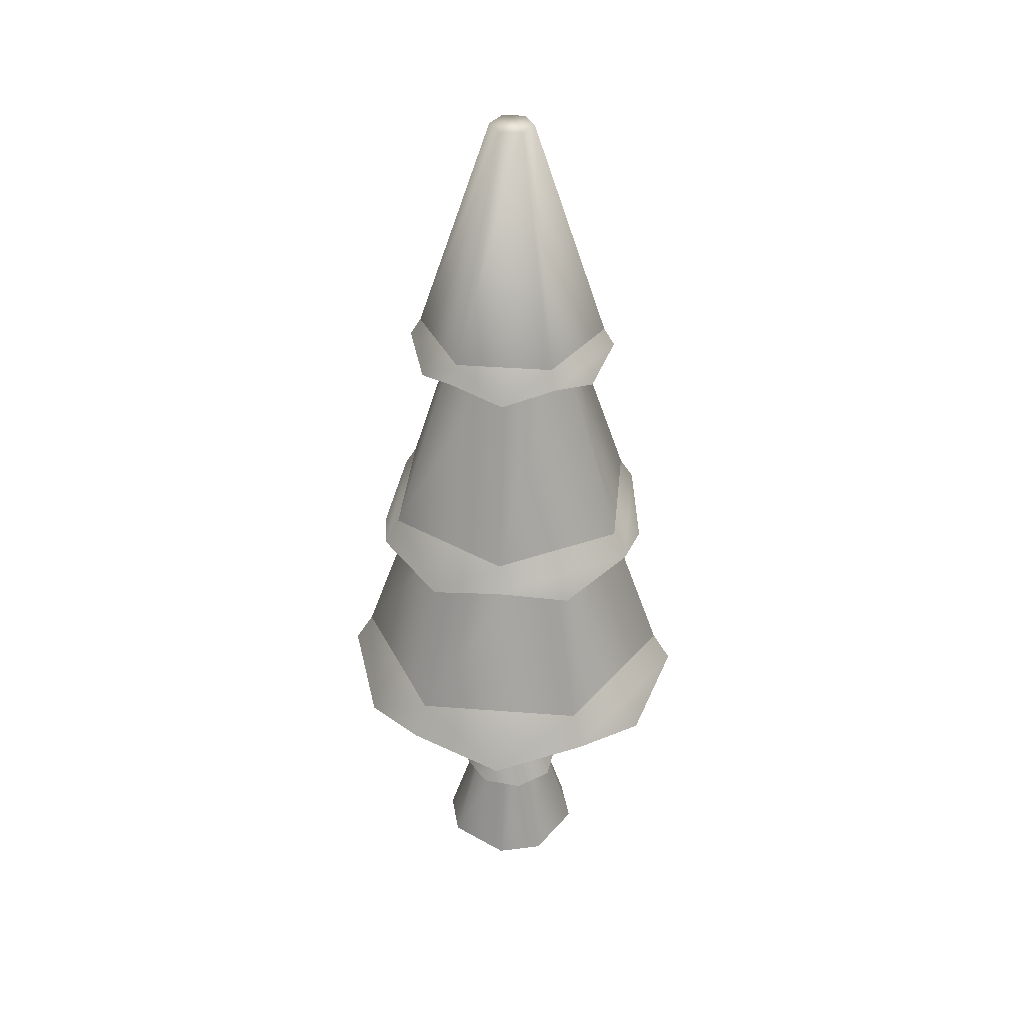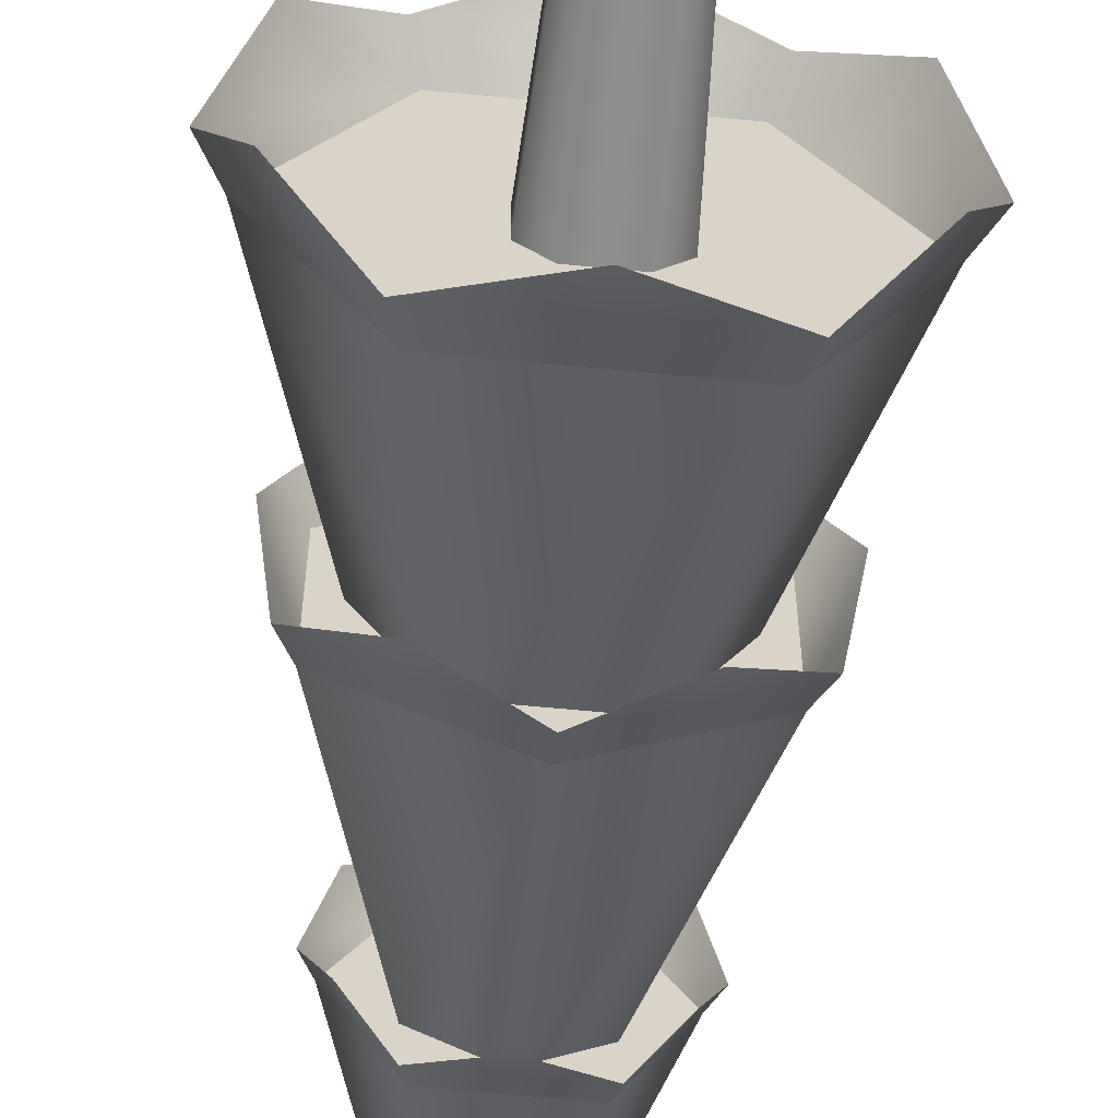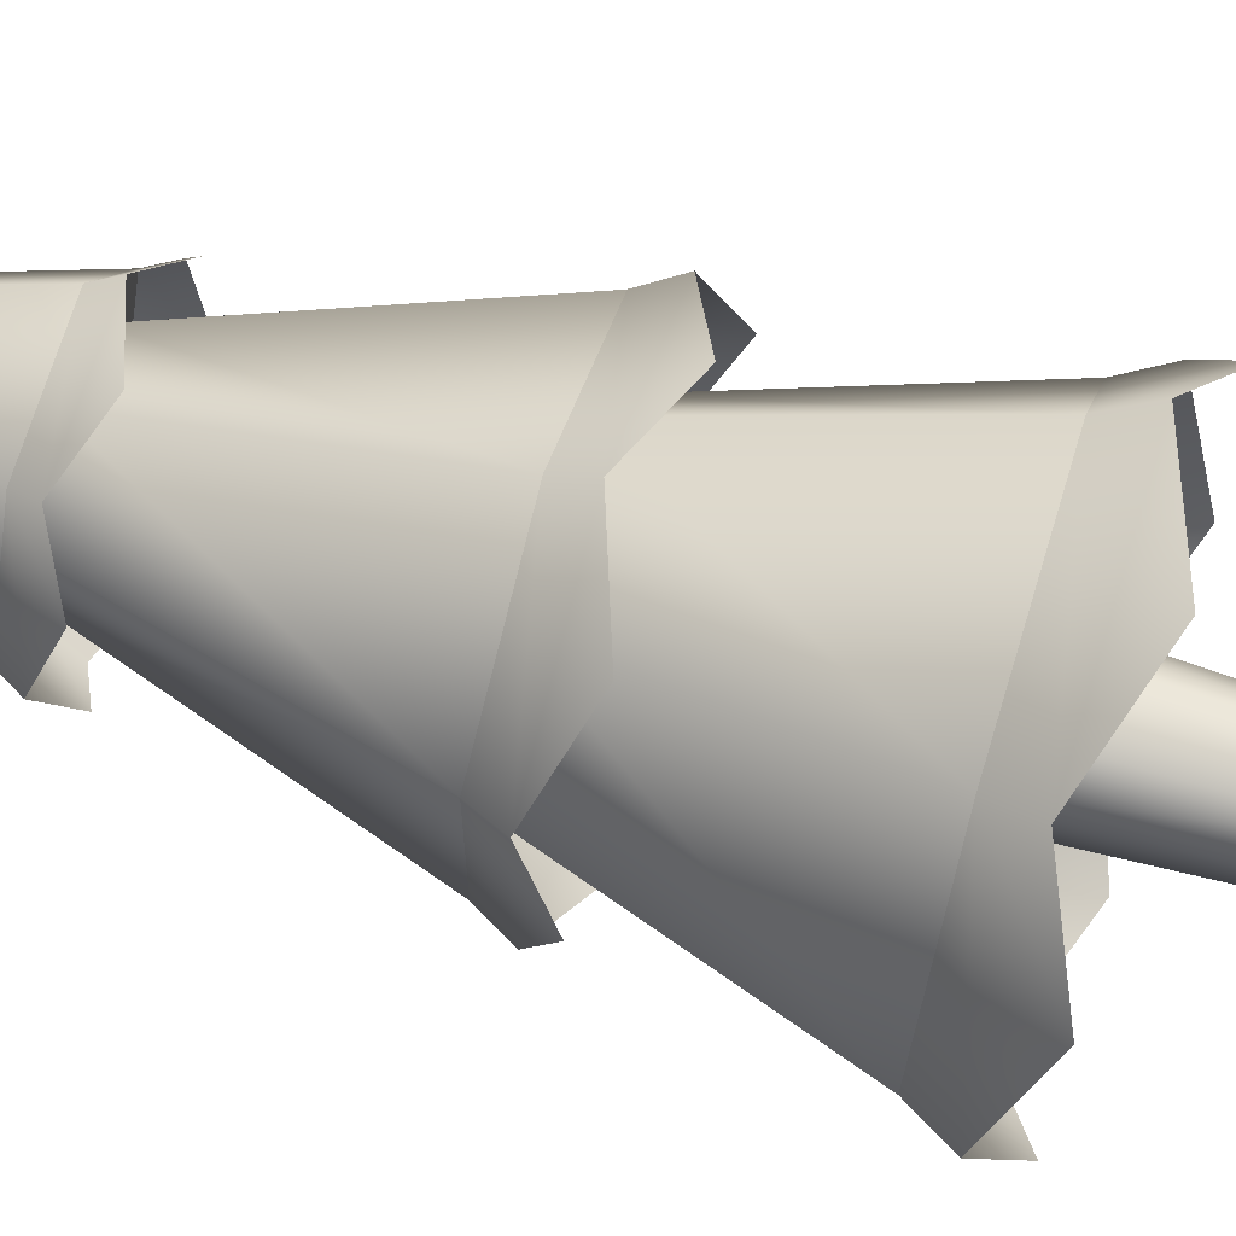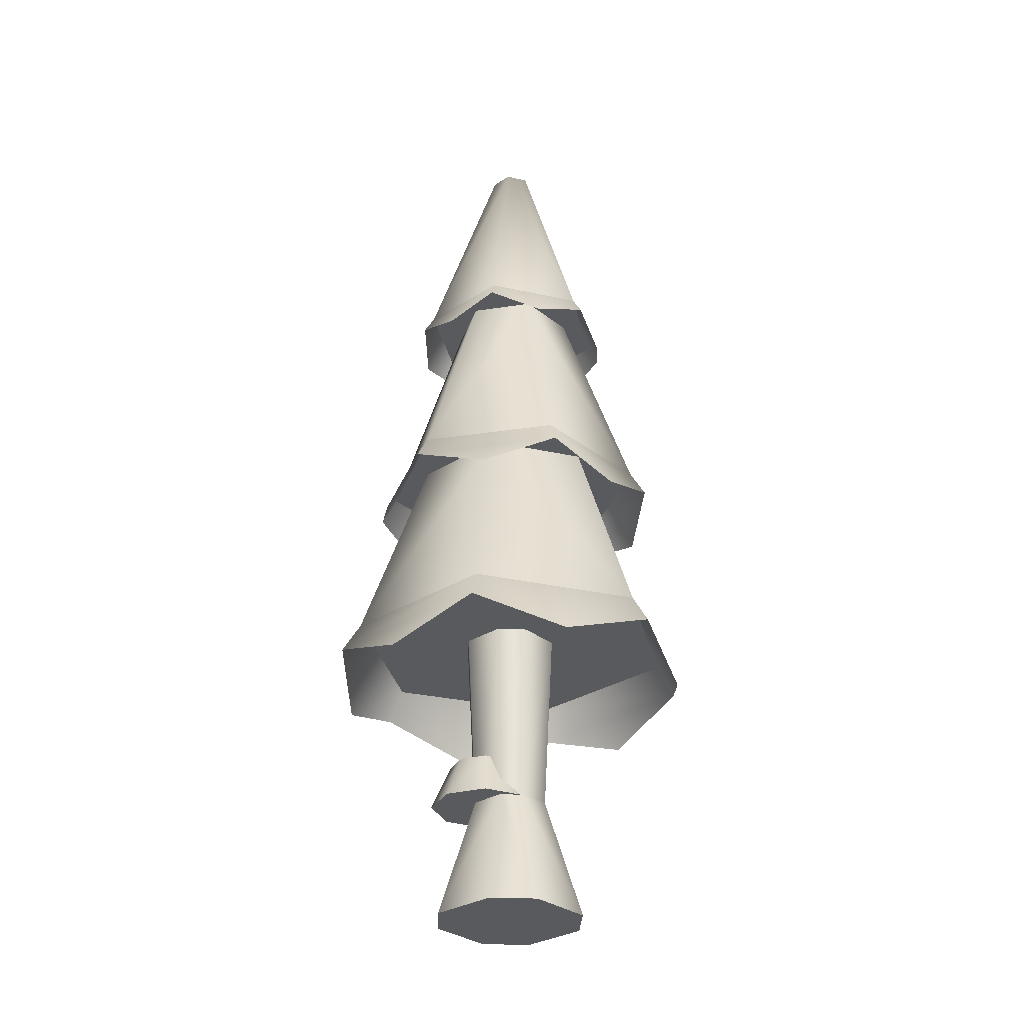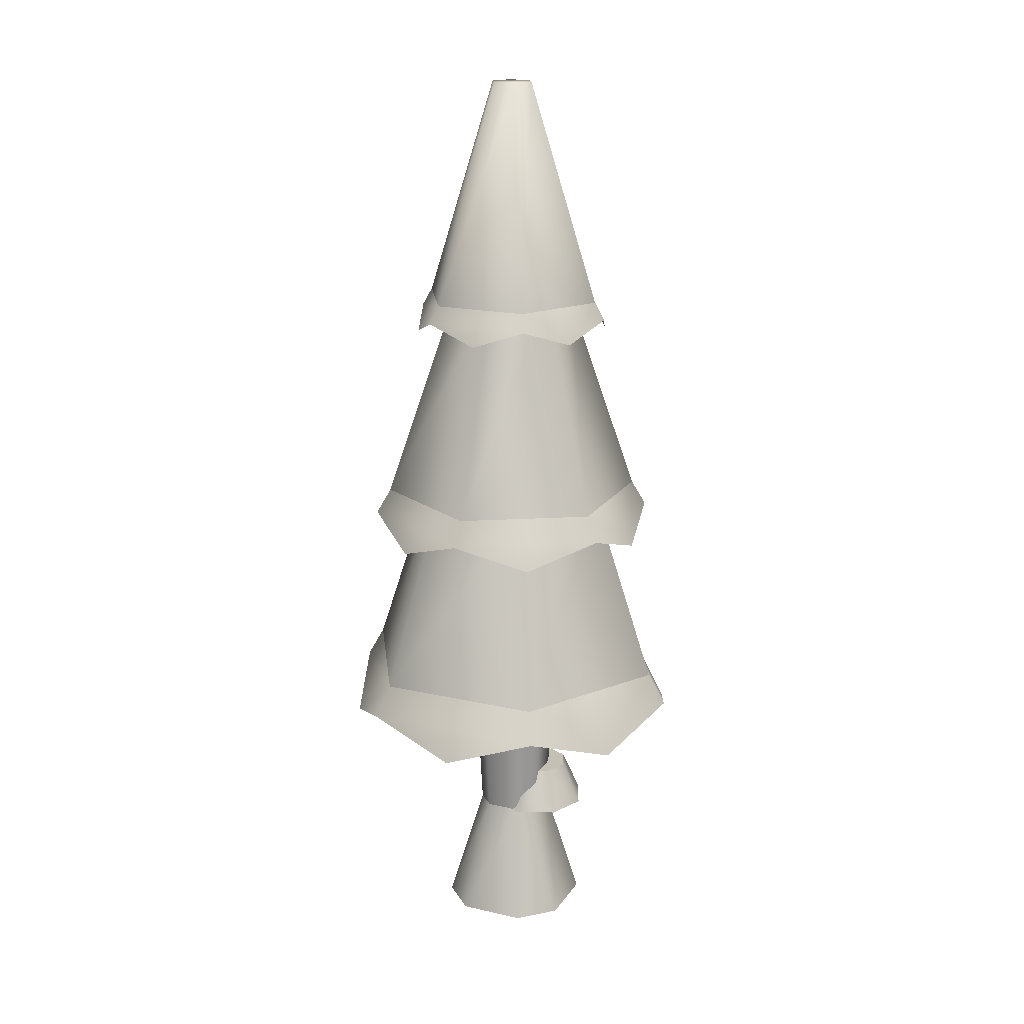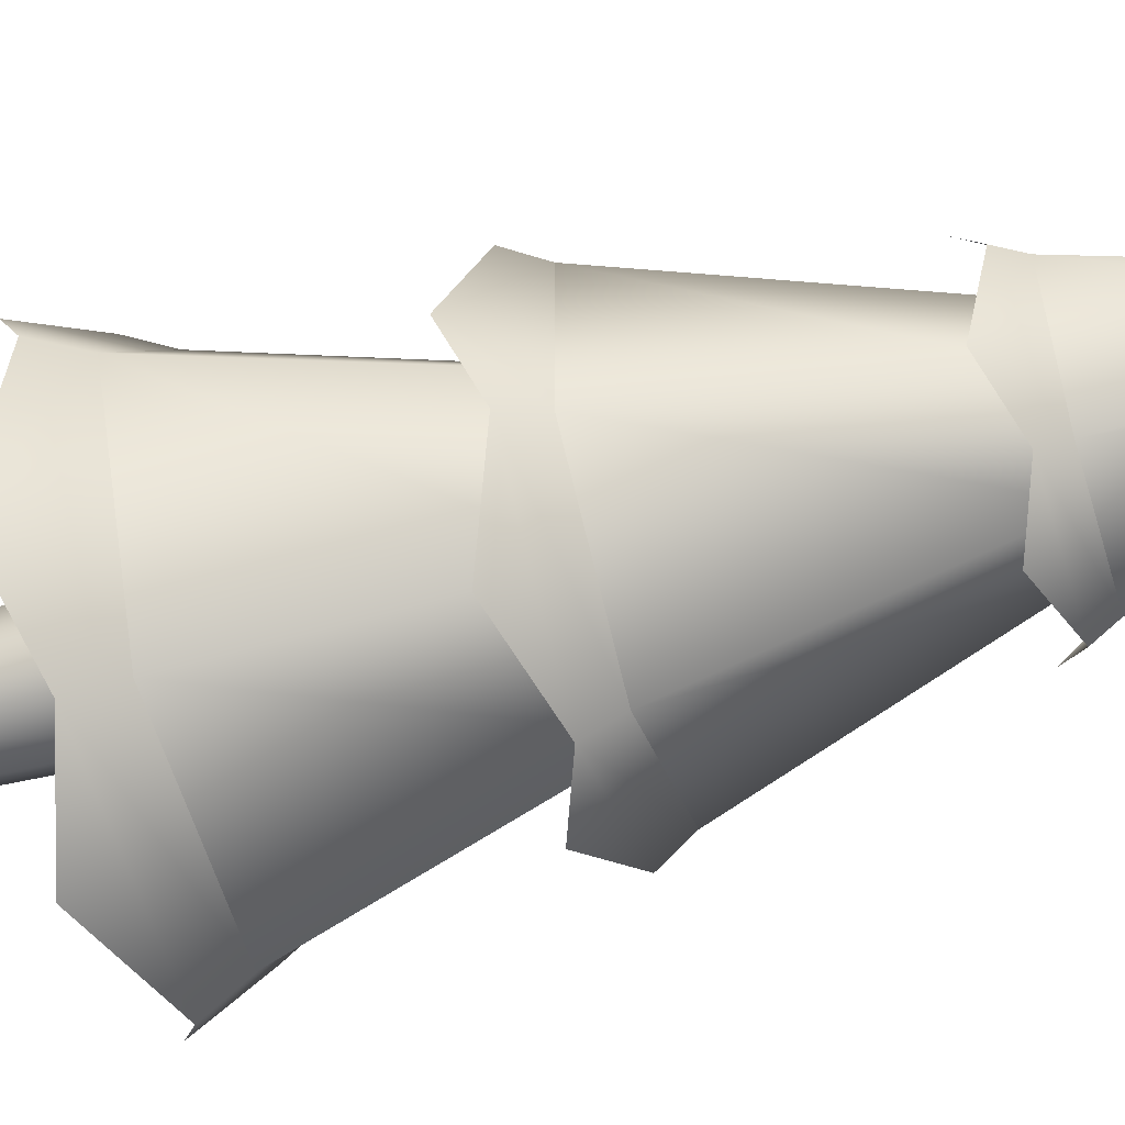
<metadata>
{"format":"obj","ext":"obj","renderer":"f3d","projection":"perspective","resolution":1024,"background":"white","views":[{"elev":37.5,"azim":125.7,"up":"+Y"},{"elev":-61.8,"azim":-5.7,"up":"+Z"},{"elev":68.9,"azim":-73.3,"up":"+Z"},{"elev":-30.9,"azim":-137.7,"up":"+Y"},{"elev":18.4,"azim":23.7,"up":"+Y"},{"elev":-57.8,"azim":106.5,"up":"+Z"}]}
</metadata>
<code>
o tree.004
v -17.08 -0.2823 2.429
v -17.08 -0.2823 2.248
v -17.17 -0.2823 2.52
v -17.17 -0.2823 2.157
v -17.35 -0.2823 2.52
v -17.35 -0.2823 2.157
v -17.44 -0.2823 2.429
v -17.44 -0.2823 2.248
v -17.17 0.0464 2.293
v -17.17 0.0464 2.384
v -17.21 0.0464 2.429
v -17.21 0.0464 2.248
v -17.3 0.0464 2.248
v -17.35 0.0464 2.293
v -17.35 0.0464 2.384
v -17.3 0.0464 2.429
v -17.37 0.5395 2.282
v -17.37 0.5395 2.395
v -17.31 0.5395 2.452
v -17.14 0.5395 2.282
v -17.14 0.5395 2.395
v -17.31 0.5395 2.225
v -17.2 0.5395 2.225
v -17.2 0.5395 2.452
v -17.11 0.1638 2.294
v -17.13 0.1638 2.36
v -17.13 0.1638 2.228
v -17.2 0.1638 2.201
v -17.2 0.1638 2.387
v -17.27 0.1638 2.228
v -17.27 0.1638 2.36
v -17.29 0.1638 2.294
v -17.05 0.04448 2.294
v -17.1 0.04448 2.191
v -17.1 0.04448 2.397
v -17.2 0.04448 2.44
v -17.2 0.04448 2.148
v -17.3 0.04448 2.397
v -17.3 0.04448 2.191
v -17.35 0.04448 2.294
v -17.04 0.5395 2.73
v -17.49 0.5395 2.73
v -17.13 1.083 2.57
v -17.4 1.083 2.57
v -17.04 0.5395 1.947
v -16.81 0.5395 2.338
v -17.13 1.083 2.107
v -17 1.083 2.338
v -17.49 0.5395 1.947
v -17.4 1.083 2.107
v -17.53 1.083 2.338
v -17.72 0.5395 2.338
v -17 1.667 2.338
v -17.14 1.667 2.564
v -17.21 2.279 2.338
v -17.24 2.279 2.39
v -17.33 2.279 2.338
v -17.3 2.279 2.39
v -17.53 1.667 2.338
v -17.4 1.667 2.564
v -17.4 1.667 2.113
v -17.14 1.667 2.113
v -17.3 2.279 2.287
v -17.24 2.279 2.287
v -16.95 1.083 2.155
v -16.95 1.083 2.522
v -17.12 1.667 2.254
v -17.12 1.667 2.423
v -17.27 1.083 1.971
v -17.27 1.667 2.17
v -17.27 1.083 2.706
v -17.27 1.667 2.507
v -17.58 1.083 2.522
v -17.41 1.667 2.423
v -17.58 1.083 2.155
v -17.41 1.667 2.254
v -17.27 0.37 2.816
v -17.52 0.4547 2.773
v -17.01 0.4547 2.773
v -17.52 0.4547 1.904
v -17.68 0.37 2.1
v -17.77 0.4547 2.338
v -17.68 0.37 2.577
v -16.76 0.4547 2.338
v -16.85 0.37 2.577
v -17.27 0.37 1.861
v -17.01 0.4547 1.904
v -16.85 0.37 2.1
v -17.46 0.9452 2.002
v -17.27 1.014 1.93
v -17.62 1.014 2.134
v -16.91 1.014 2.134
v -16.88 0.9452 2.338
v -16.91 1.014 2.543
v -17.46 0.9452 2.675
v -17.62 1.014 2.543
v -17.27 1.014 2.747
v -17.65 0.9452 2.338
v -17.07 0.9452 2.675
v -17.07 0.9452 2.002
v -17.41 1.618 2.088
v -17.5 1.569 2.201
v -17.55 1.618 2.338
v -17.5 1.569 2.476
v -17.41 1.618 2.589
v -17.12 1.618 2.088
v -17.03 1.569 2.201
v -16.98 1.618 2.338
v -17.27 1.569 2.614
v -17.12 1.618 2.589
v -17.27 1.569 2.063
v -17.03 1.569 2.476
f 3 2 1
f 2 3 4
f 4 3 5
f 4 5 6
f 6 5 7
f 6 7 8
f 9 1 2
f 1 9 10
f 11 1 10
f 1 11 3
f 12 2 4
f 2 12 9
f 13 4 6
f 4 13 12
f 7 14 8
f 14 7 15
f 11 5 3
f 5 11 16
f 8 13 6
f 13 8 14
f 7 16 15
f 16 7 5
f 14 18 17
f 18 14 15
f 16 18 15
f 18 16 19
f 21 9 20
f 9 21 10
f 22 12 13
f 12 22 23
f 21 11 10
f 11 21 24
f 13 17 22
f 17 13 14
f 20 12 23
f 12 20 9
f 24 16 11
f 16 24 19
f 27 26 25
f 26 27 28
f 26 28 29
f 29 28 30
f 29 30 31
f 31 30 32
f 35 34 33
f 34 35 36
f 34 36 37
f 37 36 38
f 37 38 39
f 39 38 40
f 27 33 34
f 33 27 25
f 29 38 36
f 38 29 31
f 40 31 32
f 31 40 38
f 28 34 37
f 34 28 27
f 26 36 35
f 36 26 29
f 30 37 39
f 37 30 28
f 26 33 25
f 33 26 35
f 40 30 39
f 30 40 32
f 43 42 41
f 42 43 44
f 47 46 45
f 46 47 48
f 50 45 49
f 45 50 47
f 48 41 46
f 41 48 43
f 52 44 51
f 44 52 42
f 52 50 49
f 50 52 51
f 41 45 46
f 45 41 42
f 45 42 49
f 49 42 52
f 55 54 53
f 54 55 56
f 59 58 57
f 58 59 60
f 63 62 61
f 62 63 64
f 64 53 62
f 53 64 55
f 64 56 55
f 56 64 58
f 58 64 63
f 58 63 57
f 59 63 61
f 63 59 57
f 54 62 53
f 62 54 60
f 62 60 61
f 61 60 59
f 56 60 54
f 60 56 58
f 67 66 65
f 66 67 68
f 70 65 69
f 65 70 67
f 68 71 66
f 71 68 72
f 72 73 71
f 73 72 74
f 71 65 66
f 65 71 69
f 69 71 73
f 69 73 75
f 76 69 75
f 69 76 70
f 73 76 75
f 76 73 74
f 79 78 77
f 78 79 41
f 78 41 42
f 77 78 79
f 41 79 78
f 42 41 78
f 81 49 80
f 49 81 52
f 52 81 82
f 80 49 81
f 52 81 49
f 82 81 52
f 82 42 52
f 42 82 83
f 42 83 78
f 52 42 82
f 83 82 42
f 78 83 42
f 46 85 84
f 85 46 41
f 85 41 79
f 84 85 46
f 41 46 85
f 79 41 85
f 80 87 86
f 87 80 49
f 87 49 45
f 86 87 80
f 49 80 87
f 45 49 87
f 45 88 87
f 88 45 46
f 88 46 84
f 87 88 45
f 46 45 88
f 84 46 88
f 91 90 89
f 90 91 75
f 90 75 69
f 89 90 91
f 75 91 90
f 69 75 90
f 65 93 92
f 93 65 66
f 93 66 94
f 92 93 65
f 66 65 93
f 94 66 93
f 97 96 95
f 96 97 71
f 96 71 73
f 95 96 97
f 71 97 96
f 73 71 96
f 98 75 91
f 75 98 73
f 73 98 96
f 91 75 98
f 73 98 75
f 96 98 73
f 94 97 99
f 97 94 66
f 97 66 71
f 99 97 94
f 66 94 97
f 71 66 97
f 90 92 100
f 92 90 69
f 92 69 65
f 100 92 90
f 69 90 92
f 65 69 92
f 102 61 101
f 61 102 59
f 59 102 103
f 101 61 102
f 59 102 61
f 103 102 59
f 103 60 59
f 60 103 104
f 60 104 105
f 59 60 103
f 104 103 60
f 105 104 60
f 62 107 106
f 107 62 53
f 107 53 108
f 106 107 62
f 53 62 107
f 108 53 107
f 110 105 109
f 105 110 54
f 105 54 60
f 109 105 110
f 54 110 105
f 60 54 105
f 101 106 111
f 106 101 61
f 106 61 62
f 111 106 101
f 61 101 106
f 62 61 106
f 53 112 108
f 112 53 54
f 112 54 110
f 108 112 53
f 54 53 112
f 110 54 112
f 3 2 1
f 2 3 4
f 4 3 5
f 4 5 6
f 6 5 7
f 6 7 8
f 9 1 2
f 1 9 10
f 11 1 10
f 1 11 3
f 12 2 4
f 2 12 9
f 13 4 6
f 4 13 12
f 7 14 8
f 14 7 15
f 11 5 3
f 5 11 16
f 8 13 6
f 13 8 14
f 7 16 15
f 16 7 5
f 14 18 17
f 18 14 15
f 16 18 15
f 18 16 19
f 21 9 20
f 9 21 10
f 22 12 13
f 12 22 23
f 21 11 10
f 11 21 24
f 13 17 22
f 17 13 14
f 20 12 23
f 12 20 9
f 24 16 11
f 16 24 19
f 27 26 25
f 26 27 28
f 26 28 29
f 29 28 30
f 29 30 31
f 31 30 32
f 35 34 33
f 34 35 36
f 34 36 37
f 37 36 38
f 37 38 39
f 39 38 40
f 27 33 34
f 33 27 25
f 29 38 36
f 38 29 31
f 40 31 32
f 31 40 38
f 28 34 37
f 34 28 27
f 26 36 35
f 36 26 29
f 30 37 39
f 37 30 28
f 26 33 25
f 33 26 35
f 40 30 39
f 30 40 32
f 43 42 41
f 42 43 44
f 47 46 45
f 46 47 48
f 50 45 49
f 45 50 47
f 48 41 46
f 41 48 43
f 52 44 51
f 44 52 42
f 52 50 49
f 50 52 51
f 41 45 46
f 45 41 42
f 45 42 49
f 49 42 52
f 55 54 53
f 54 55 56
f 59 58 57
f 58 59 60
f 63 62 61
f 62 63 64
f 64 53 62
f 53 64 55
f 64 56 55
f 56 64 58
f 58 64 63
f 58 63 57
f 59 63 61
f 63 59 57
f 54 62 53
f 62 54 60
f 62 60 61
f 61 60 59
f 56 60 54
f 60 56 58
f 67 66 65
f 66 67 68
f 70 65 69
f 65 70 67
f 68 71 66
f 71 68 72
f 72 73 71
f 73 72 74
f 71 65 66
f 65 71 69
f 69 71 73
f 69 73 75
f 76 69 75
f 69 76 70
f 73 76 75
f 76 73 74
f 79 78 77
f 78 79 41
f 78 41 42
f 77 78 79
f 41 79 78
f 42 41 78
f 81 49 80
f 49 81 52
f 52 81 82
f 80 49 81
f 52 81 49
f 82 81 52
f 82 42 52
f 42 82 83
f 42 83 78
f 52 42 82
f 83 82 42
f 78 83 42
f 46 85 84
f 85 46 41
f 85 41 79
f 84 85 46
f 41 46 85
f 79 41 85
f 80 87 86
f 87 80 49
f 87 49 45
f 86 87 80
f 49 80 87
f 45 49 87
f 45 88 87
f 88 45 46
f 88 46 84
f 87 88 45
f 46 45 88
f 84 46 88
f 91 90 89
f 90 91 75
f 90 75 69
f 89 90 91
f 75 91 90
f 69 75 90
f 65 93 92
f 93 65 66
f 93 66 94
f 92 93 65
f 66 65 93
f 94 66 93
f 97 96 95
f 96 97 71
f 96 71 73
f 95 96 97
f 71 97 96
f 73 71 96
f 98 75 91
f 75 98 73
f 73 98 96
f 91 75 98
f 73 98 75
f 96 98 73
f 94 97 99
f 97 94 66
f 97 66 71
f 99 97 94
f 66 94 97
f 71 66 97
f 90 92 100
f 92 90 69
f 92 69 65
f 100 92 90
f 69 90 92
f 65 69 92
f 102 61 101
f 61 102 59
f 59 102 103
f 101 61 102
f 59 102 61
f 103 102 59
f 103 60 59
f 60 103 104
f 60 104 105
f 59 60 103
f 104 103 60
f 105 104 60
f 62 107 106
f 107 62 53
f 107 53 108
f 106 107 62
f 53 62 107
f 108 53 107
f 110 105 109
f 105 110 54
f 105 54 60
f 109 105 110
f 54 110 105
f 60 54 105
f 101 106 111
f 106 101 61
f 106 61 62
f 111 106 101
f 61 101 106
f 62 61 106
f 53 112 108
f 112 53 54
f 112 54 110
f 108 112 53
f 54 53 112
f 110 54 112

</code>
